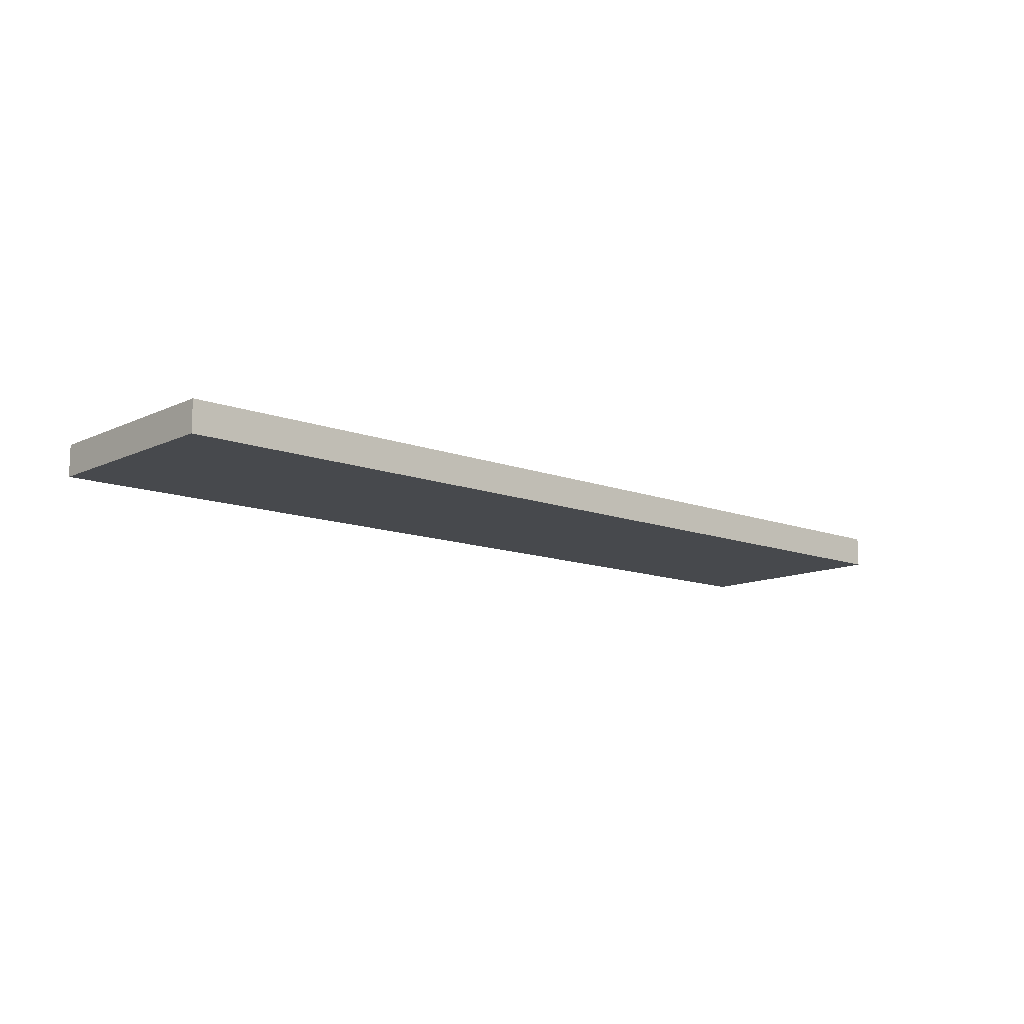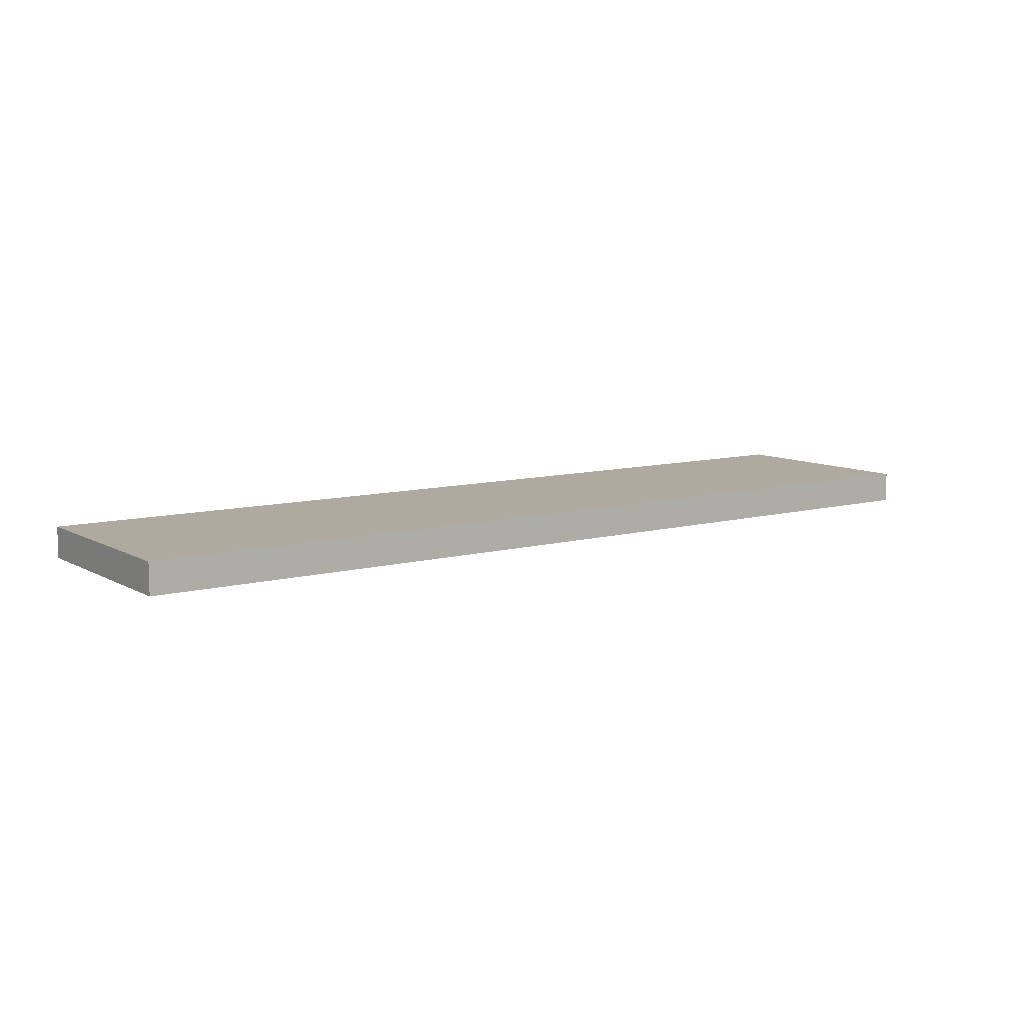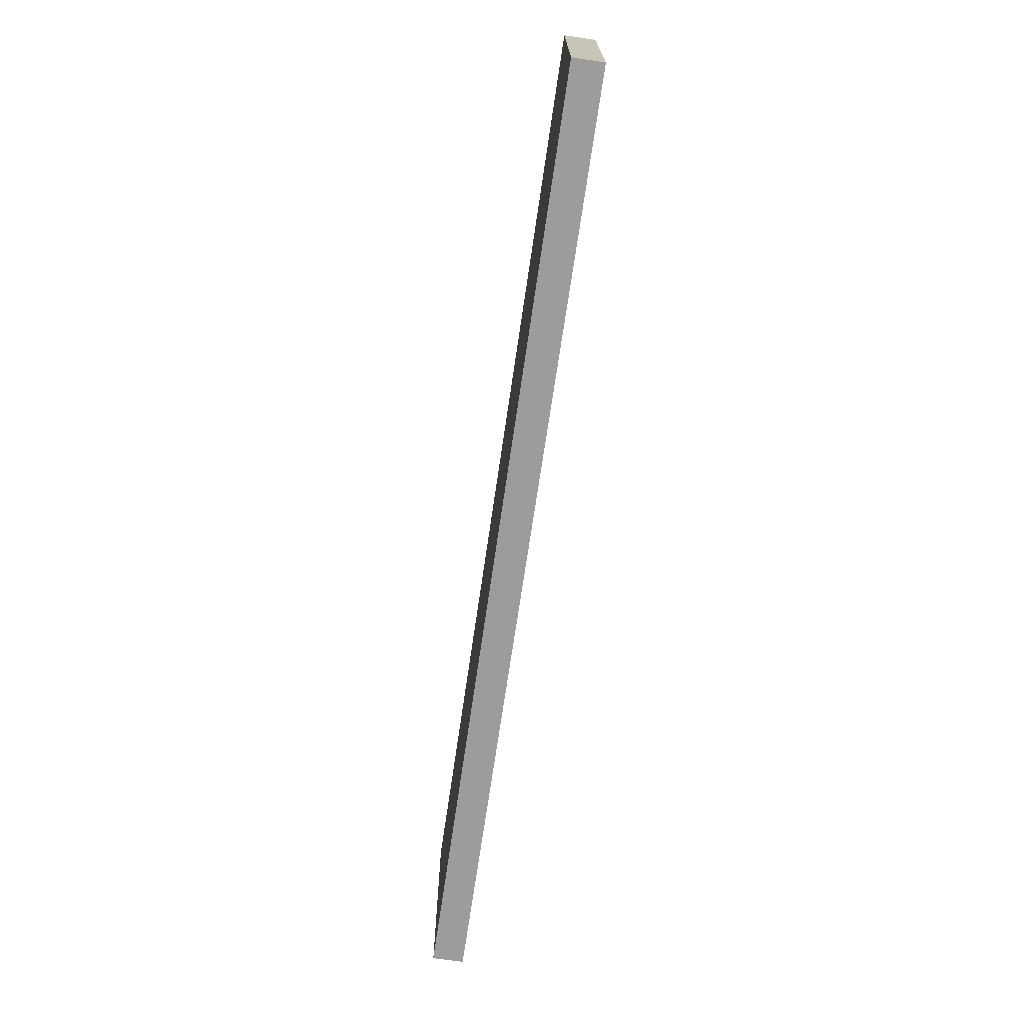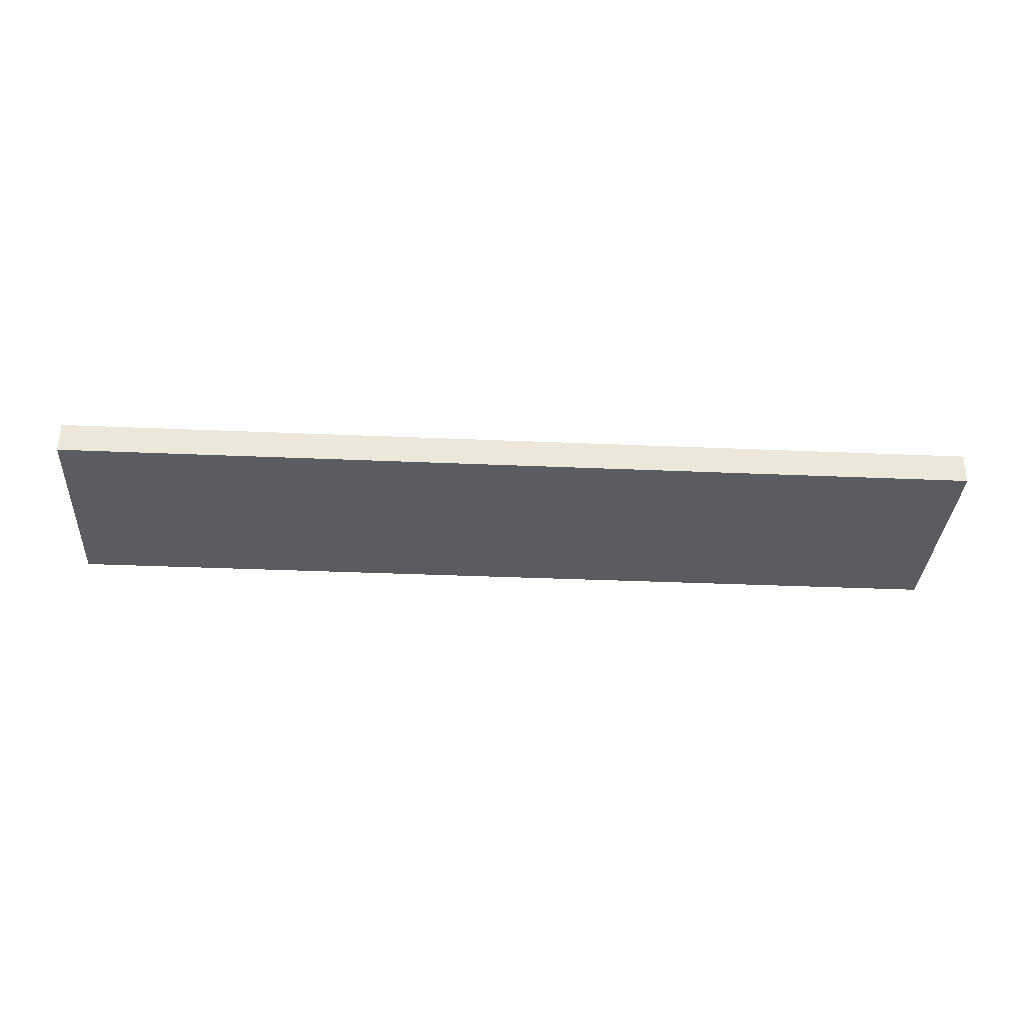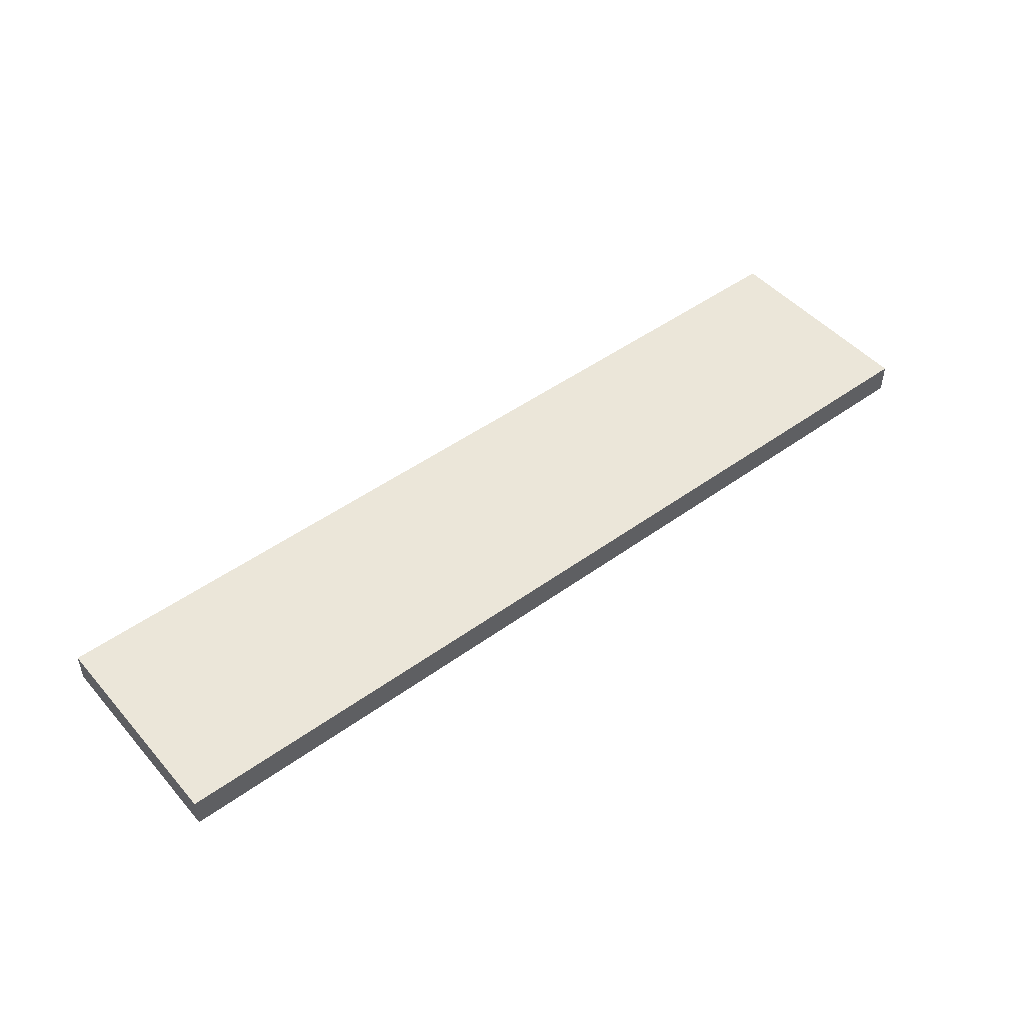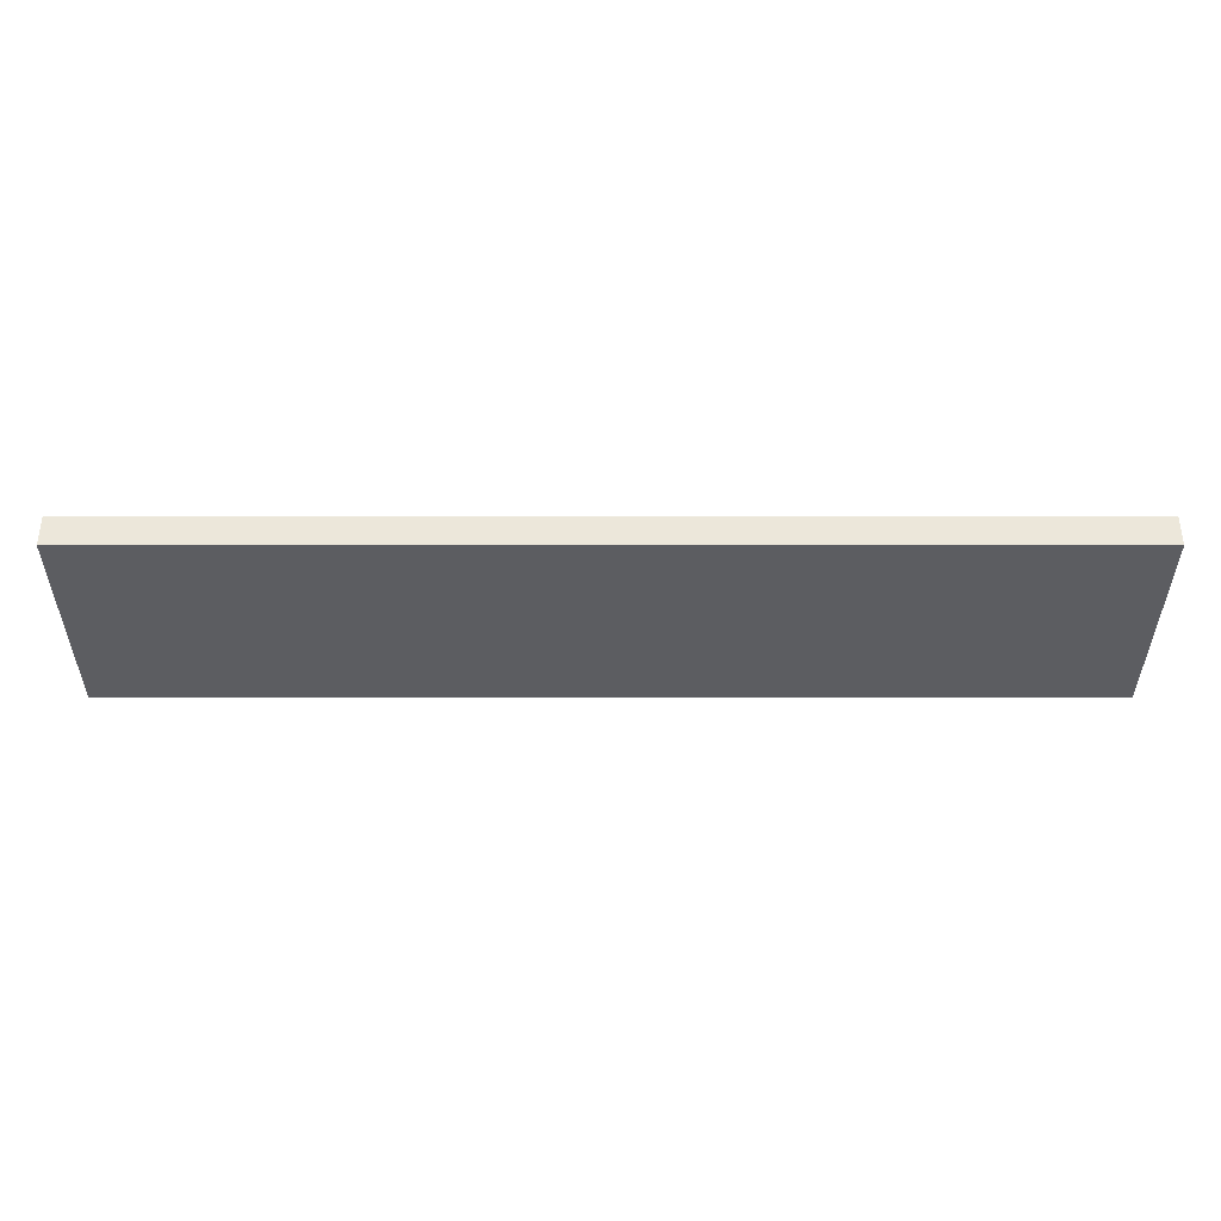
<metadata>
{"format":"obj","ext":"obj","renderer":"f3d","projection":"perspective","resolution":1024,"background":"white","views":[{"elev":-12.1,"azim":-42.0,"up":"+Z"},{"elev":9.4,"azim":144.6,"up":"+Z"},{"elev":-70.3,"azim":81.7,"up":"+Y"},{"elev":-33.8,"azim":-3.4,"up":"+Z"},{"elev":48.0,"azim":-39.0,"up":"+Z"},{"elev":53.1,"azim":180.0,"up":"+Y"}]}
</metadata>
<code>
g movable_plate
v -1.5 -0.35 -0.05
v -1.5 -0.35 0.05
v -1.5 0.35 -0.05
v -1.5 0.35 0.05
v 1.5 -0.35 -0.05
v 1.5 0.35 -0.05
v 1.5 -0.35 0.05
v 1.5 0.35 0.05
f 1 2 3
f 3 2 4
f 5 1 6
f 6 1 3
f 7 5 8
f 8 5 6
f 2 7 4
f 4 7 8
f 5 7 1
f 1 7 2
f 8 6 4
f 4 6 3

</code>
